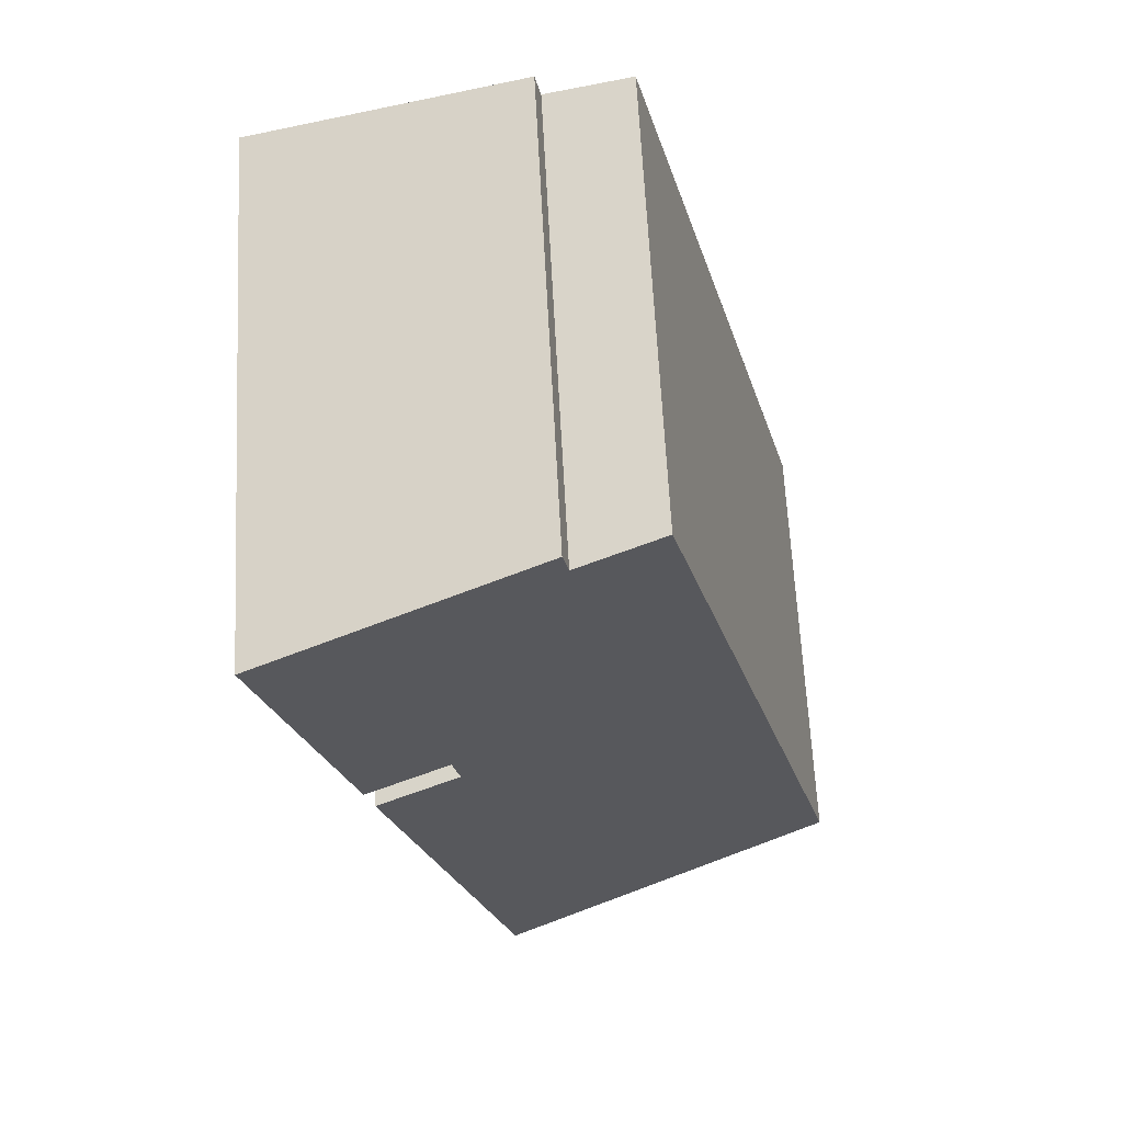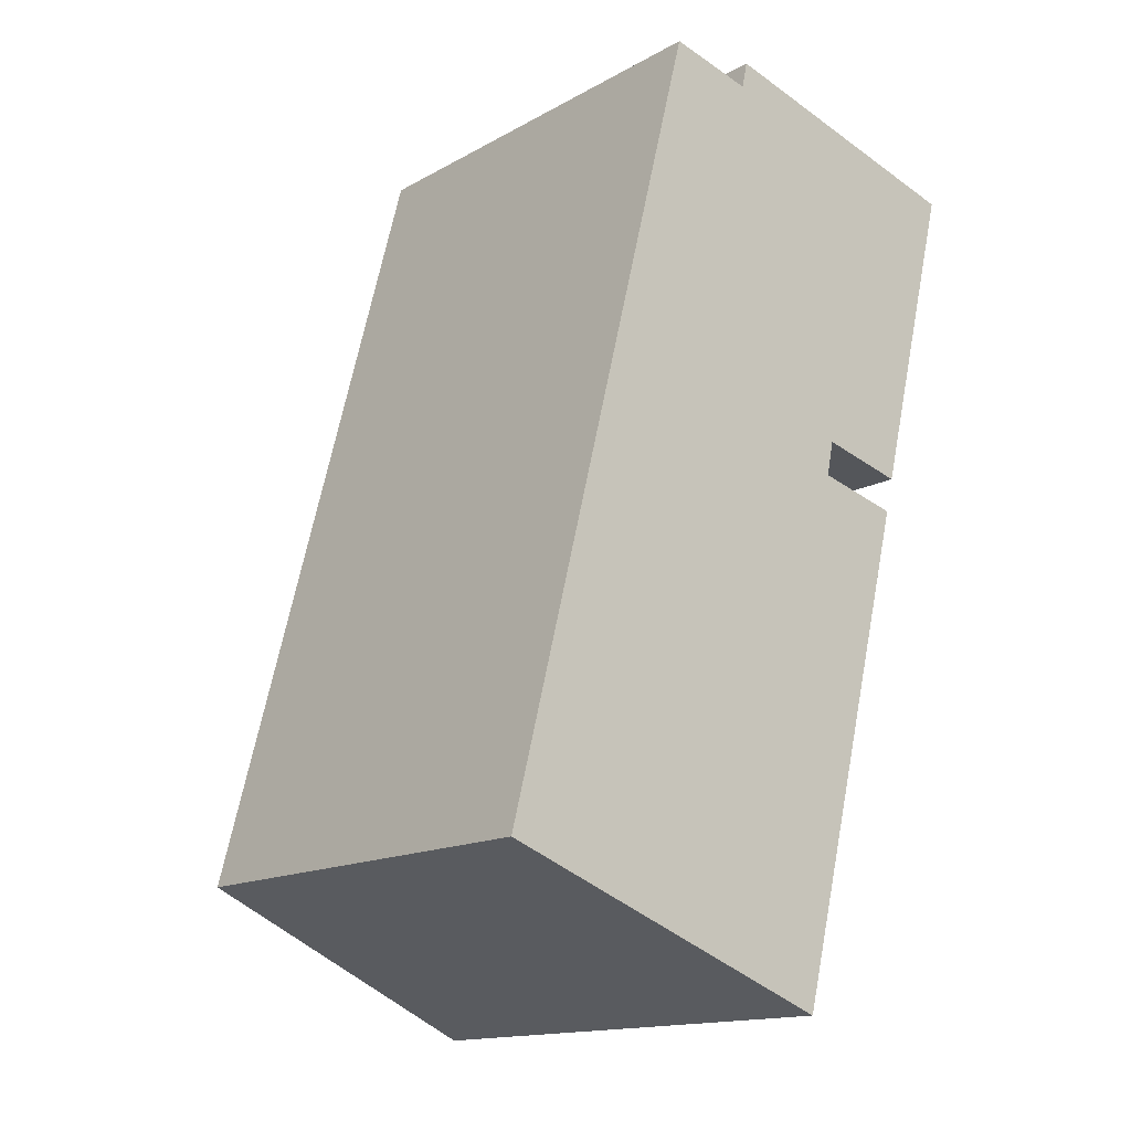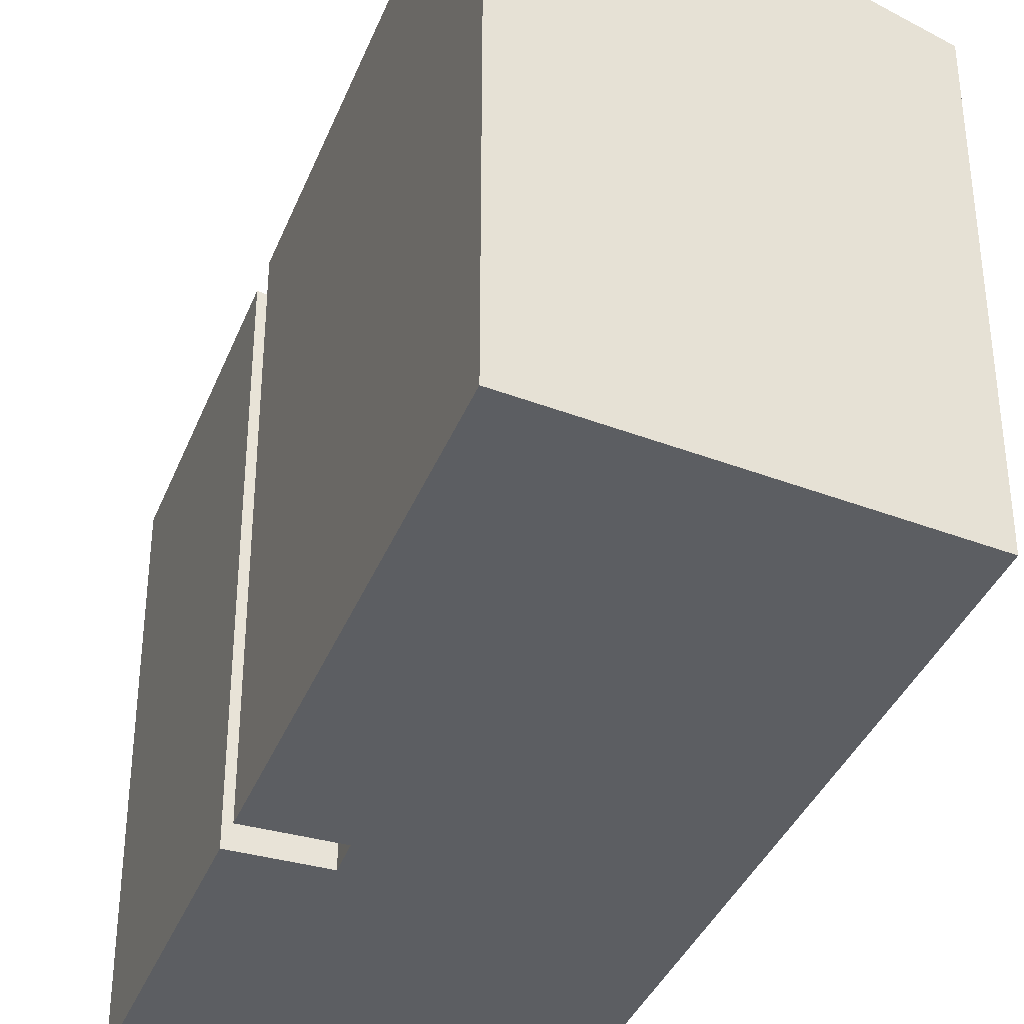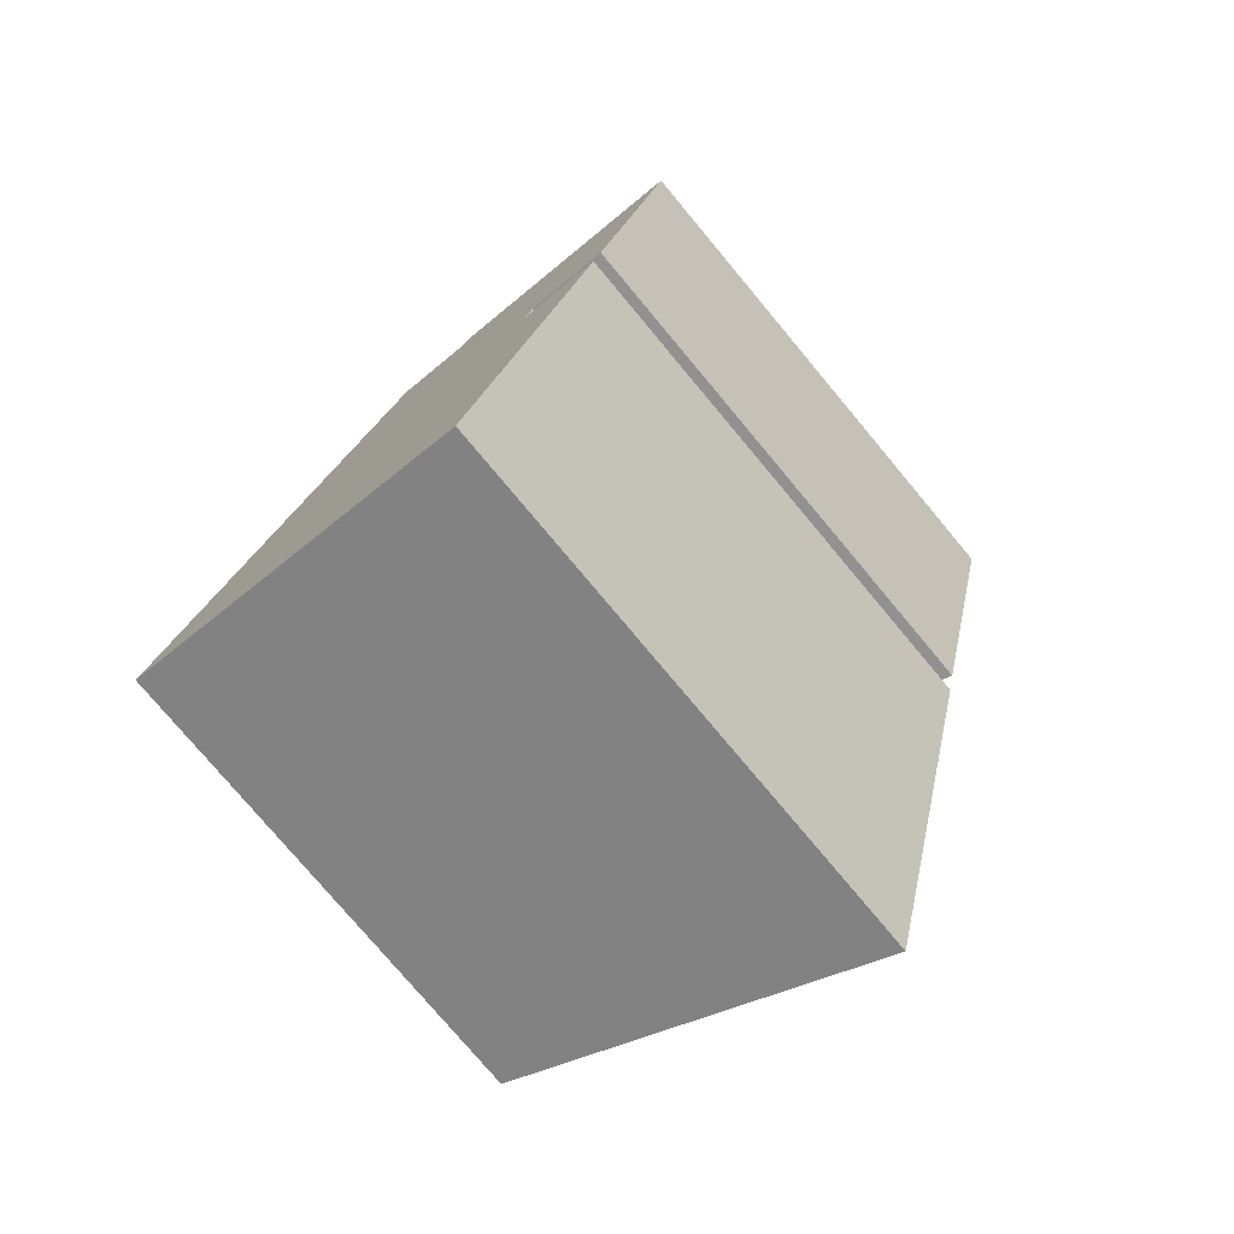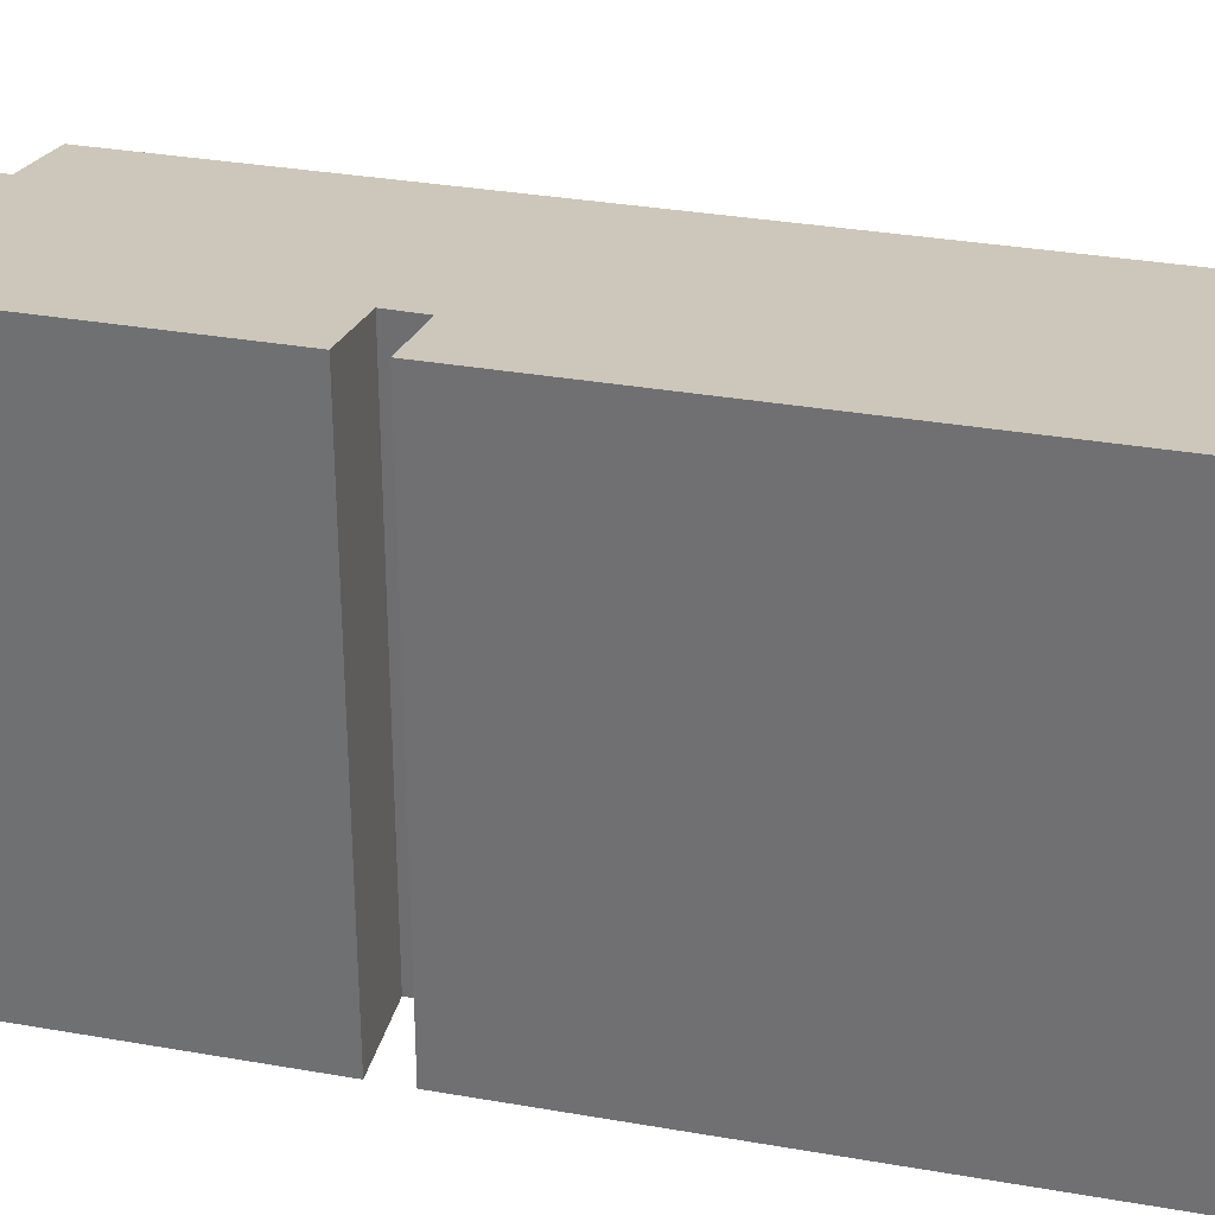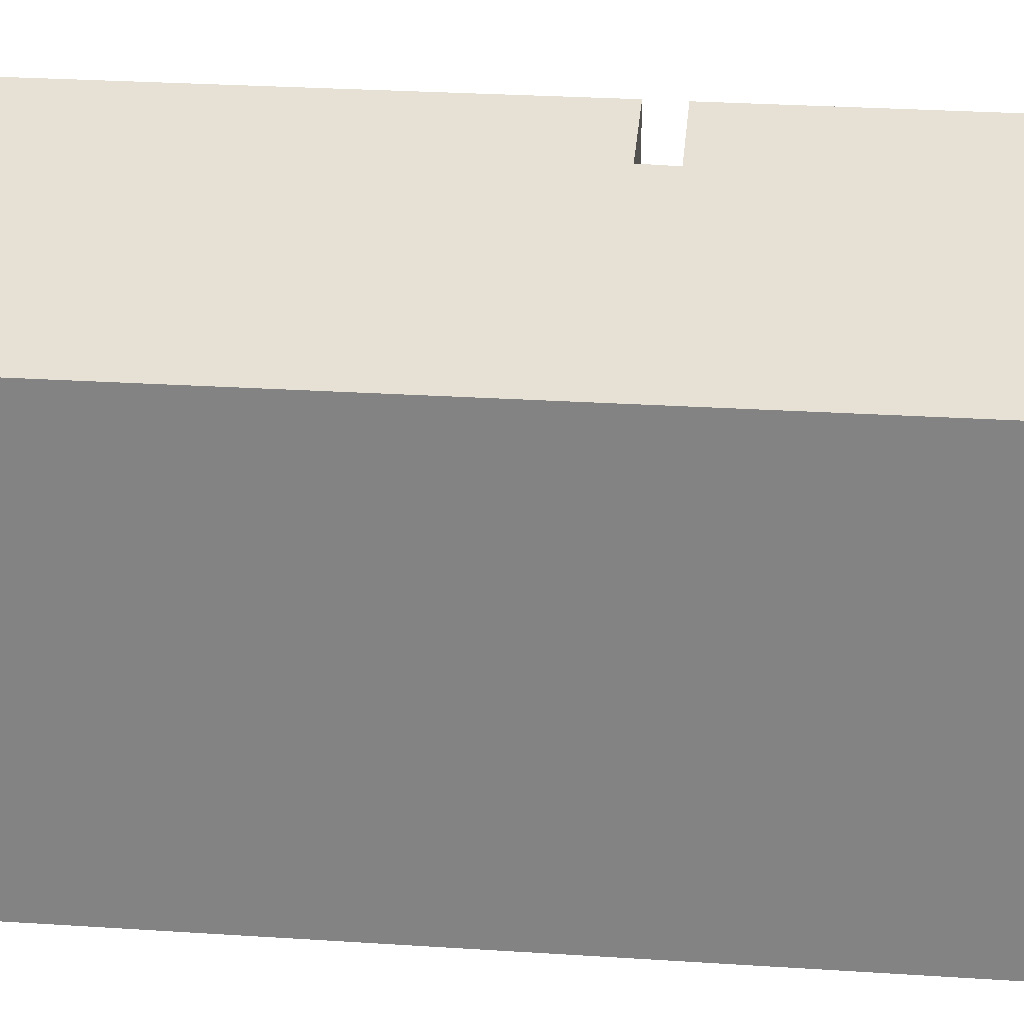
<metadata>
{"format":"obj","ext":"obj","renderer":"f3d","projection":"perspective","resolution":1024,"background":"white","views":[{"elev":65.5,"azim":177.0,"up":"+Z"},{"elev":-14.9,"azim":-40.2,"up":"+Z"},{"elev":-37.5,"azim":174.0,"up":"+Y"},{"elev":-77.4,"azim":39.9,"up":"+Z"},{"elev":32.6,"azim":117.9,"up":"+Y"},{"elev":28.0,"azim":-70.0,"up":"+Y"}]}
</metadata>
<code>
v  12.32 13.87 9.112
v  12.32 13.85 9.635
v  12.45 13.87 9.604
v  10.25 13.4 10.15
v  11.59 13.87 6.218
v  14.62 13.87 18.27
v  8.401 12.49 20.57
v  14.77 13.87 18.86
v  12.8 13.87 11.05
v  7.652 12.33 20.78
v  7.499 12.33 20.07
v  5.281 11.85 20.61
v  12.66 13.87 10.52
v  12.55 13.85 10.55
v  10.45 13.39 11.08
v  1.594 11.84 6.218
v  9.15 13.87 -3.391
v  0.32 11.9 -0.118
v  0 11.83 7.245e-16
v  12.45 -5.881e-16 9.604
v  11.59 -3.807e-16 6.218
v  9.15 2.076e-16 -3.391
v  12.32 -5.579e-16 9.112
v  14.77 -1.155e-15 18.86
v  14.62 -1.119e-15 18.27
v  12.8 -6.767e-16 11.05
v  12.66 -6.442e-16 10.52
v  10.25 -6.216e-16 10.15
v  10.45 -6.783e-16 11.08
v  0 0 0
v  0.32 7.225e-18 -0.118
v  12.55 -6.459e-16 10.55
v  5.281 -1.262e-15 20.61
v  1.594 -3.807e-16 6.218
v  7.499 -1.229e-15 20.07
v  7.652 -1.272e-15 20.78
v  8.401 -1.26e-15 20.57
v  12.32 -5.9e-16 9.635
g defaultobject
f 1 2 3
f 2 1 4
f 4 1 5
f 6 7 8
f 7 6 9
f 7 9 10
f 10 9 11
f 11 9 12
f 12 9 13
f 12 13 14
f 12 14 15
f 12 15 16
f 16 15 4
f 16 4 5
f 16 5 17
f 16 17 18
f 16 18 19
f 20 1 3
f 1 20 5
f 5 20 17
f 17 20 21
f 17 21 22
f 21 20 23
f 24 6 8
f 6 24 9
f 9 24 13
f 13 24 25
f 13 25 26
f 13 26 27
f 15 28 4
f 28 15 29
f 22 18 17
f 18 22 19
f 19 22 30
f 30 22 31
f 27 14 13
f 14 27 15
f 15 27 29
f 29 27 32
f 30 16 19
f 16 30 12
f 12 30 33
f 33 30 34
f 35 10 11
f 10 35 36
f 12 35 11
f 35 12 33
f 7 24 8
f 24 7 10
f 24 10 36
f 24 36 37
f 2 20 3
f 20 2 4
f 20 4 38
f 38 4 28
f 36 35 37
f 26 32 27
f 32 26 29
f 29 26 25
f 29 25 34
f 34 25 33
f 33 25 35
f 35 25 24
f 35 24 37
f 21 31 22
f 31 21 23
f 31 23 20
f 31 20 30
f 30 20 38
f 30 38 28
f 30 28 34
f 34 28 29

</code>
